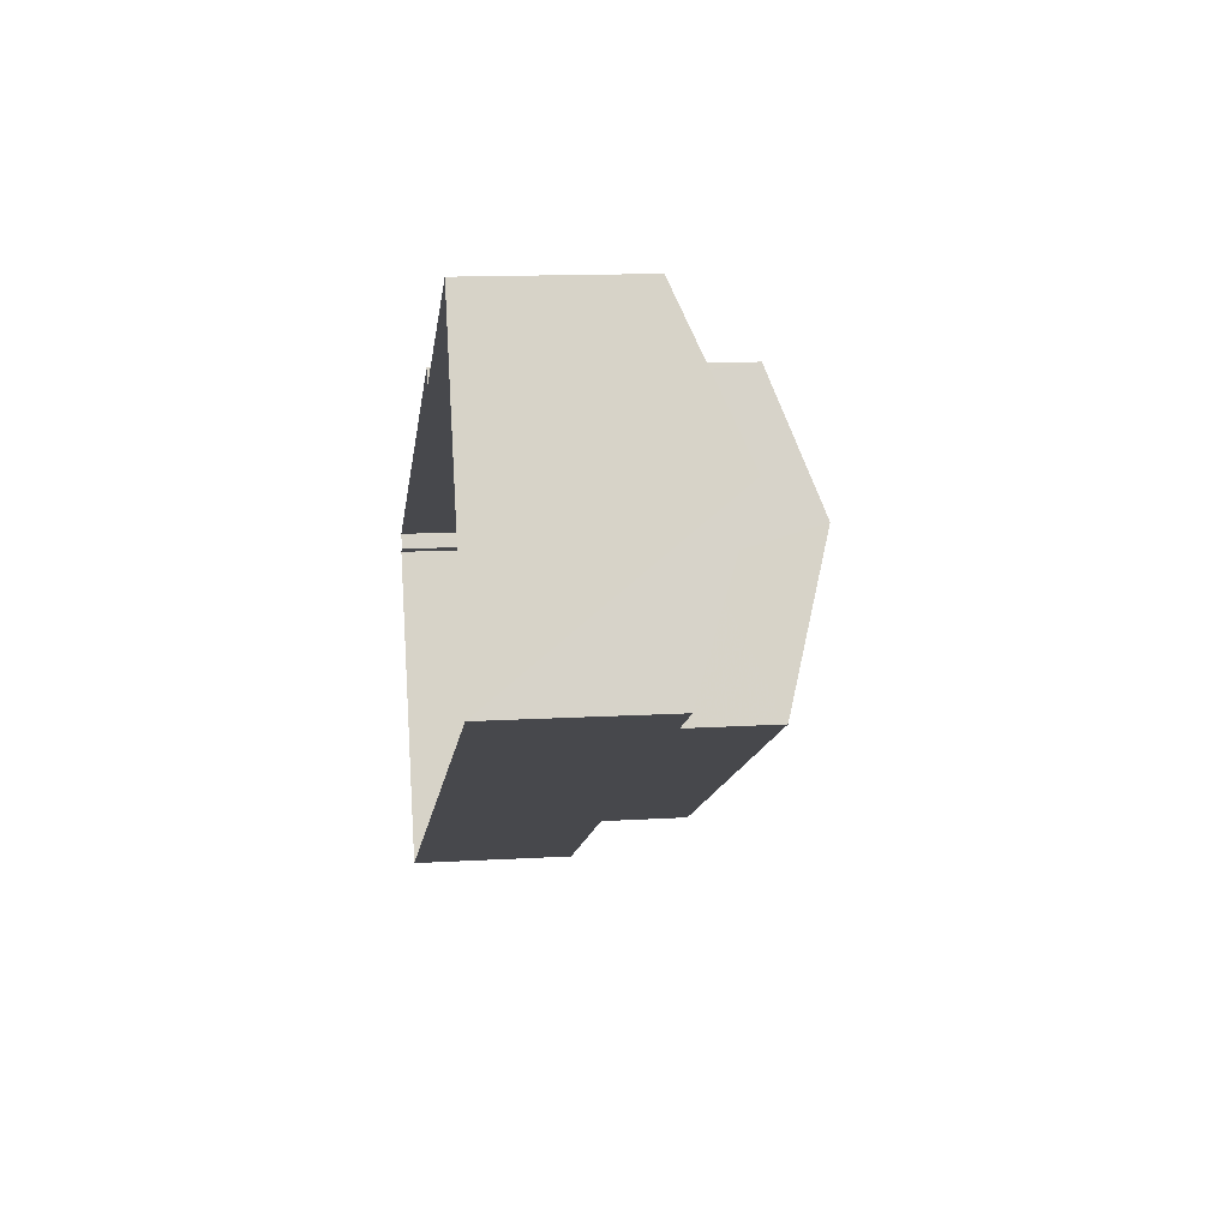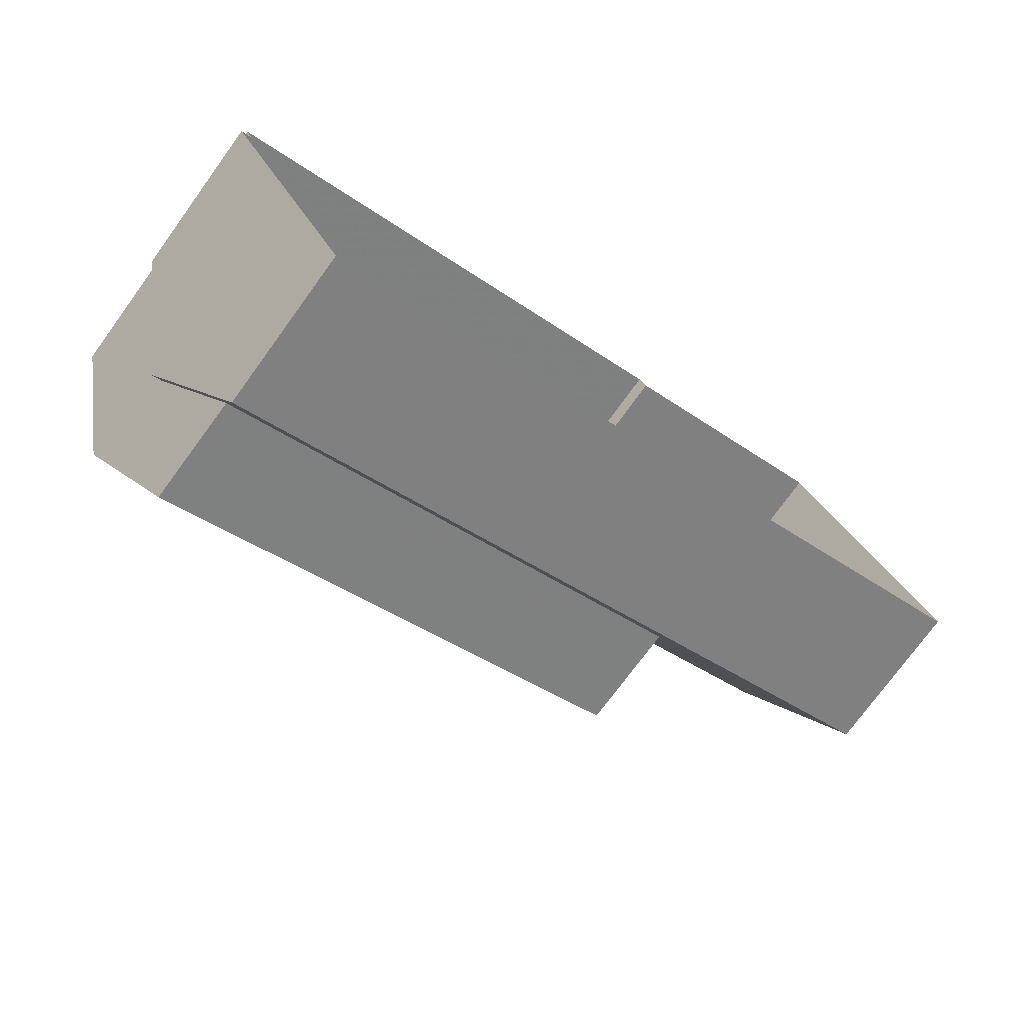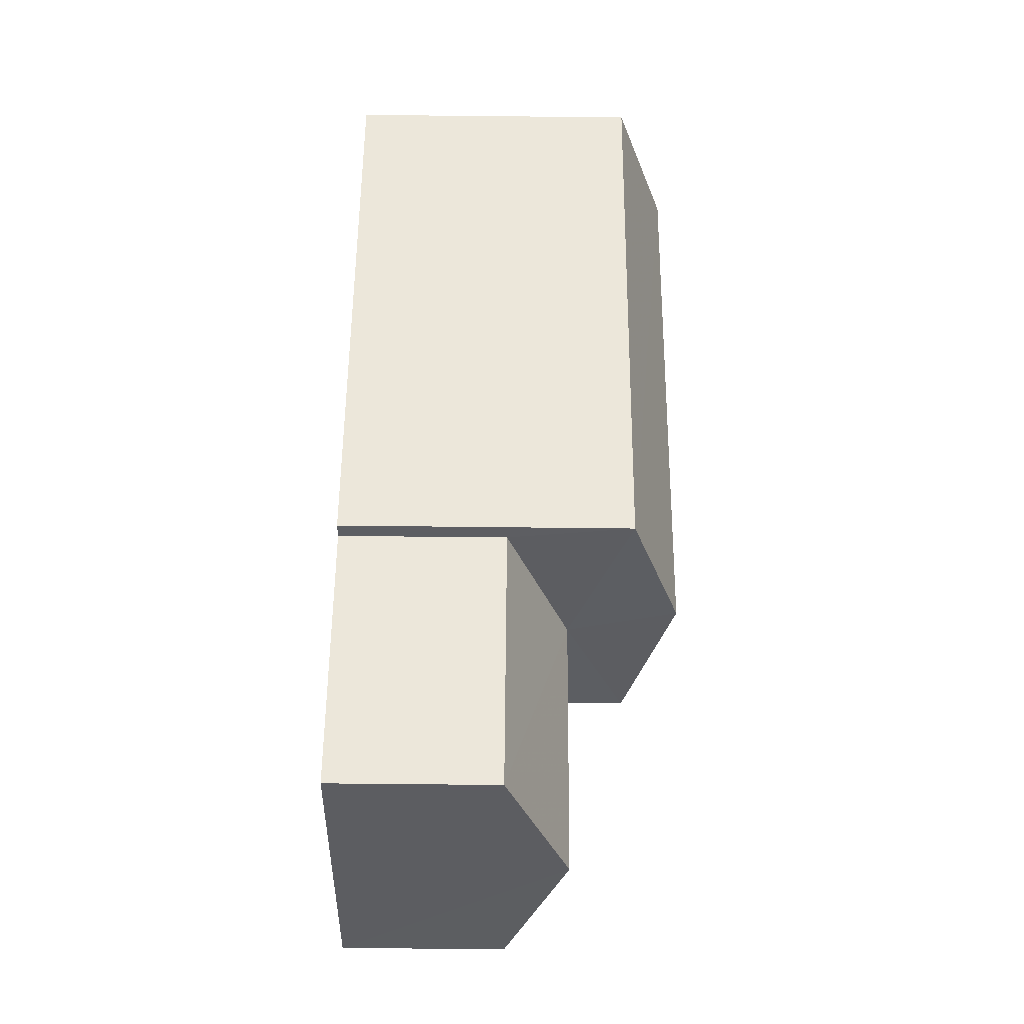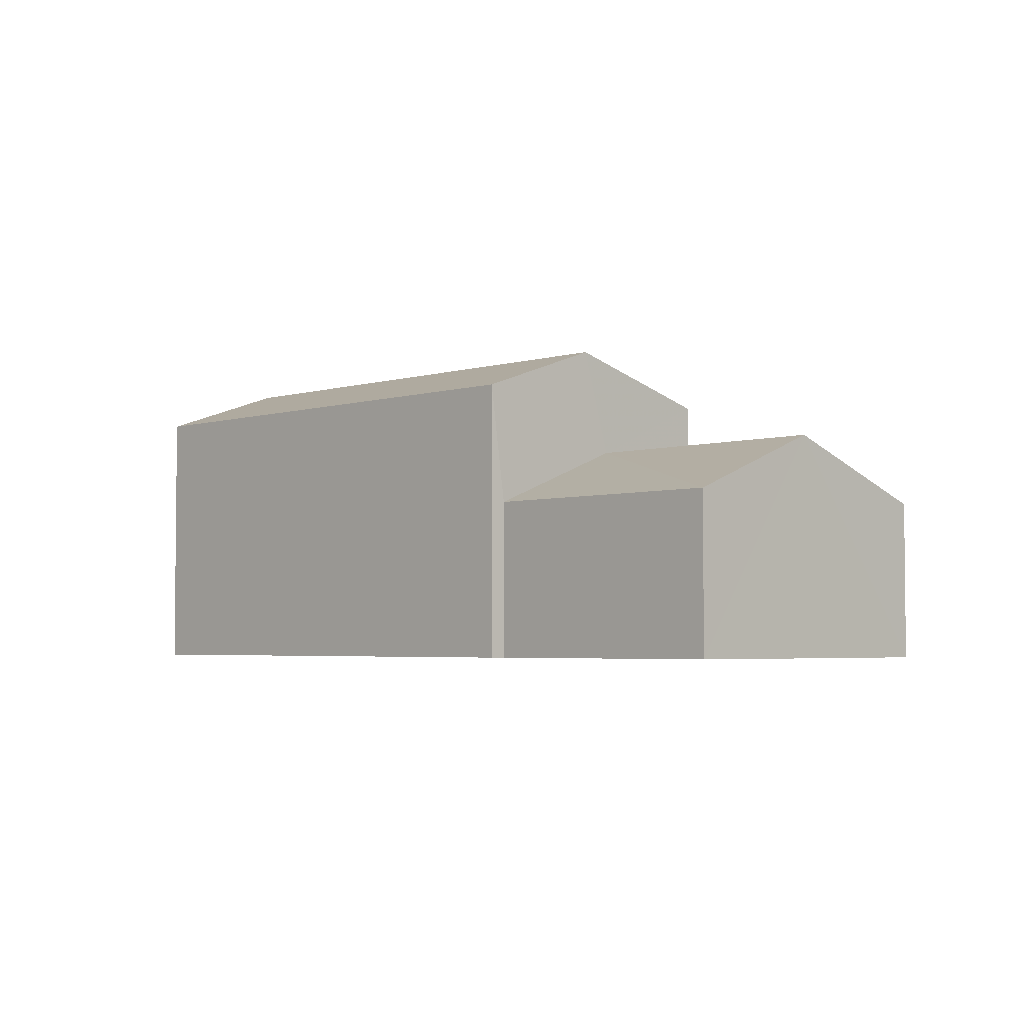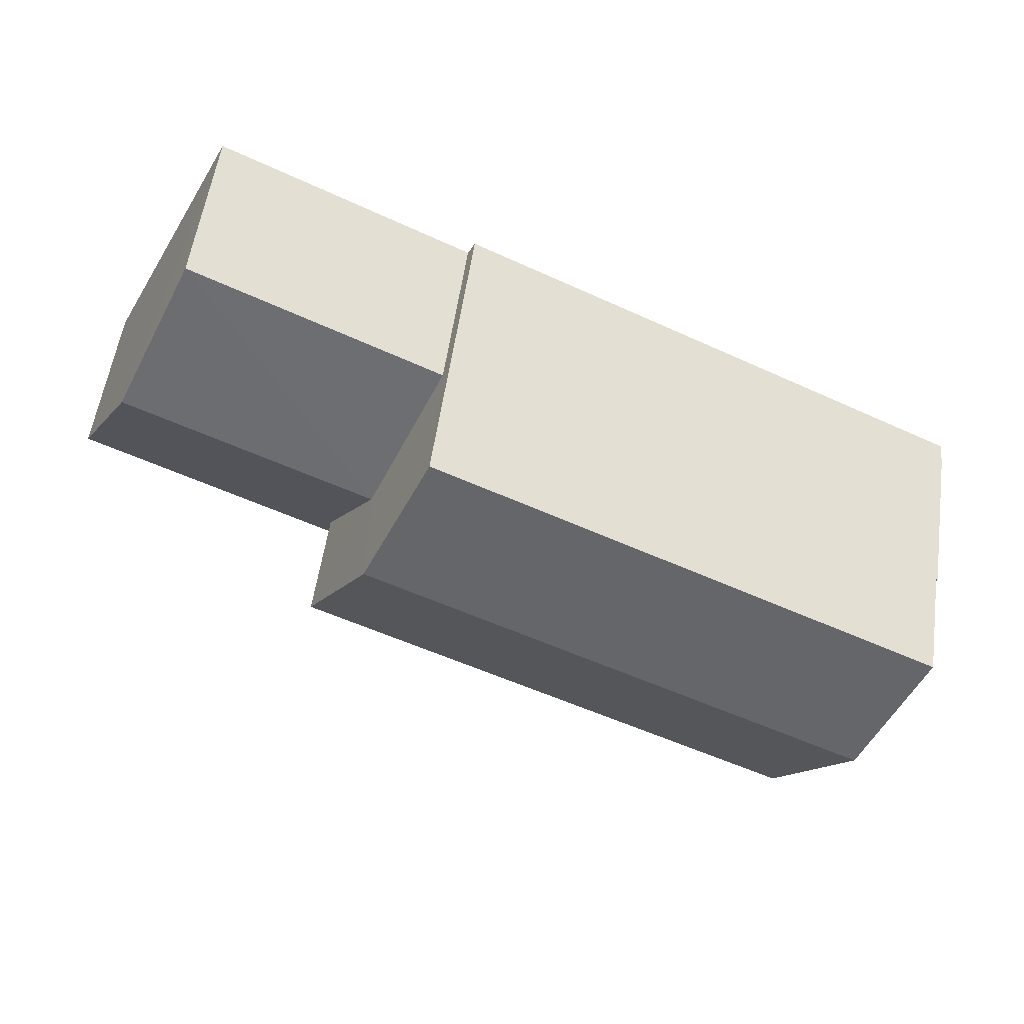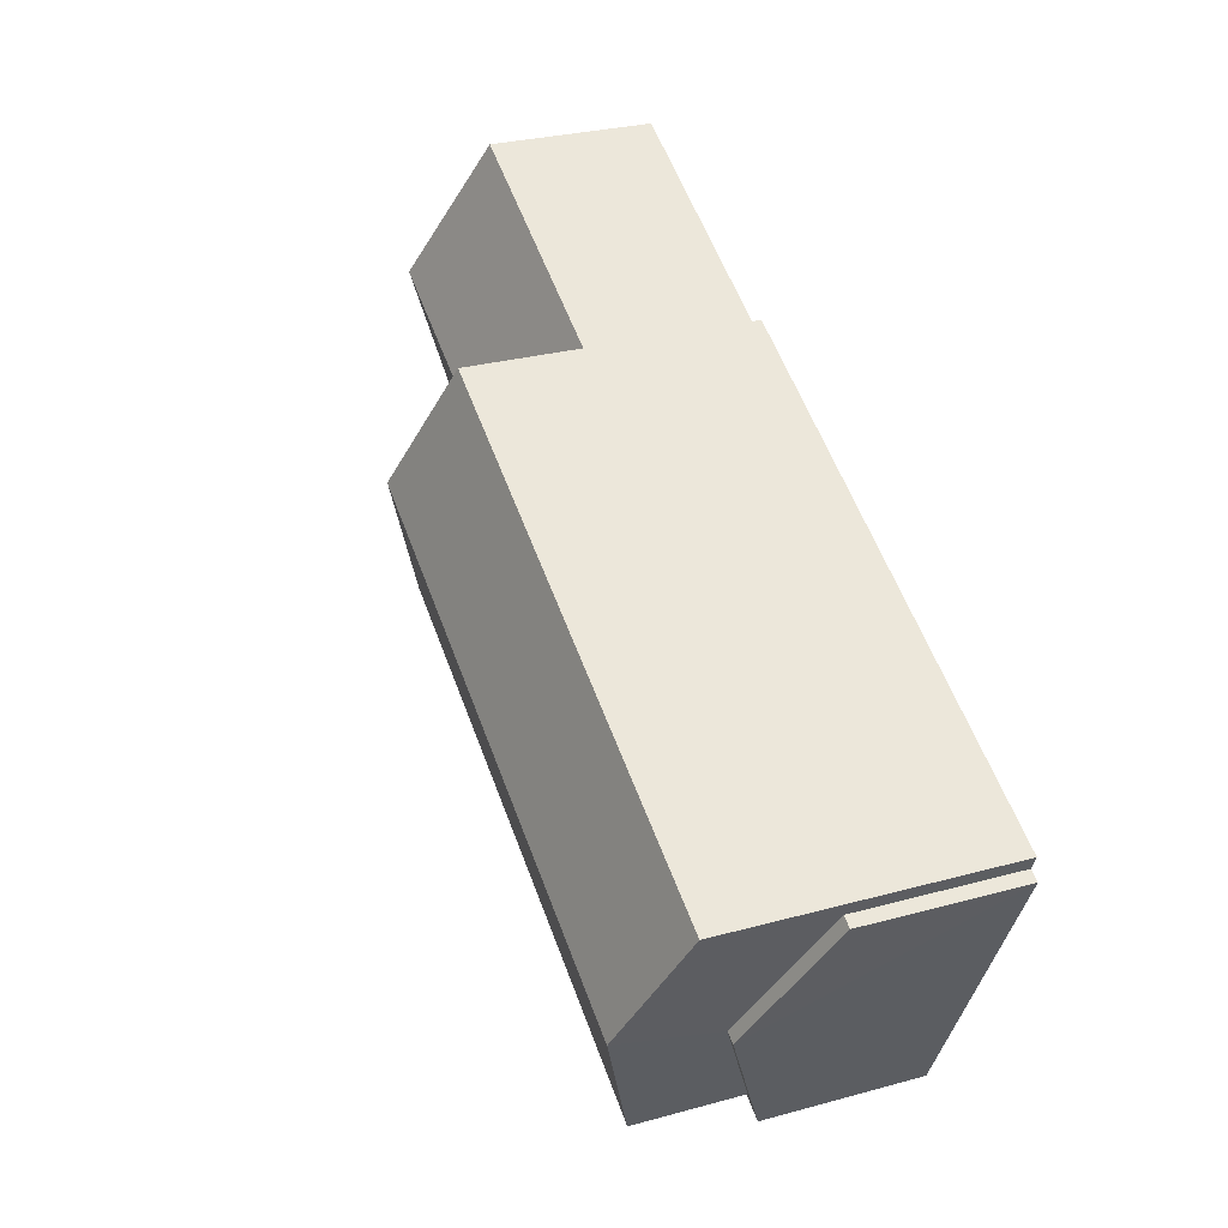
<metadata>
{"format":"obj","ext":"obj","renderer":"f3d","projection":"perspective","resolution":1024,"background":"white","views":[{"elev":13.9,"azim":-97.5,"up":"+Y"},{"elev":-75.5,"azim":143.9,"up":"+Y"},{"elev":78.8,"azim":-89.5,"up":"+Y"},{"elev":-3.7,"azim":-160.2,"up":"+Z"},{"elev":55.2,"azim":8.1,"up":"+Y"},{"elev":28.7,"azim":67.7,"up":"+Y"}]}
</metadata>
<code>
v -2.194e+05 -1.247e+05 14.16
v -2.194e+05 -1.247e+05 14.16
v -2.194e+05 -1.248e+05 14.16
v -2.194e+05 -1.247e+05 14.16
v -2.194e+05 -1.247e+05 14.16
v -2.194e+05 -1.247e+05 14.16
v -2.194e+05 -1.247e+05 14.16
v -2.194e+05 -1.247e+05 14.16
v -2.194e+05 -1.247e+05 18.81
v -2.194e+05 -1.247e+05 17.53
v -2.194e+05 -1.247e+05 18.81
v -2.194e+05 -1.247e+05 17.53
v -2.194e+05 -1.247e+05 17.53
v -2.194e+05 -1.247e+05 18.81
v -2.194e+05 -1.247e+05 17.53
v -2.194e+05 -1.247e+05 18.81
v -2.194e+05 -1.247e+05 17.53
v -2.194e+05 -1.247e+05 17.79
v -2.194e+05 -1.248e+05 17.79
v -2.194e+05 -1.248e+05 17.53
v -2.194e+05 -1.247e+05 21.08
v -2.194e+05 -1.247e+05 20.07
v -2.194e+05 -1.247e+05 21.08
v -2.194e+05 -1.247e+05 20.07
v -2.194e+05 -1.248e+05 20.07
v -2.194e+05 -1.247e+05 20.07
f 1 2 3
f 3 4 5
f 1 6 2
f 7 4 8
f 4 2 8
f 3 2 4
f 9 10 11
f 9 12 10
f 13 14 15
f 13 16 14
f 17 18 11
f 19 14 16
f 19 20 14
f 20 18 17
f 11 18 9
f 20 19 18
f 21 22 23
f 21 24 22
f 23 25 21
f 23 26 25
f 20 3 14
f 3 5 14
f 5 15 14
f 17 1 3
f 20 17 3
f 25 19 16
f 4 7 13
f 16 13 24
f 25 16 21
f 13 7 24
f 16 24 21
f 8 2 12
f 22 8 12
f 22 9 23
f 9 18 26
f 9 26 23
f 22 12 9
f 10 6 11
f 6 1 11
f 1 17 11
f 4 15 5
f 4 13 15
f 22 7 8
f 22 24 7
f 2 6 10
f 12 2 10
f 19 25 26
f 18 19 26

</code>
